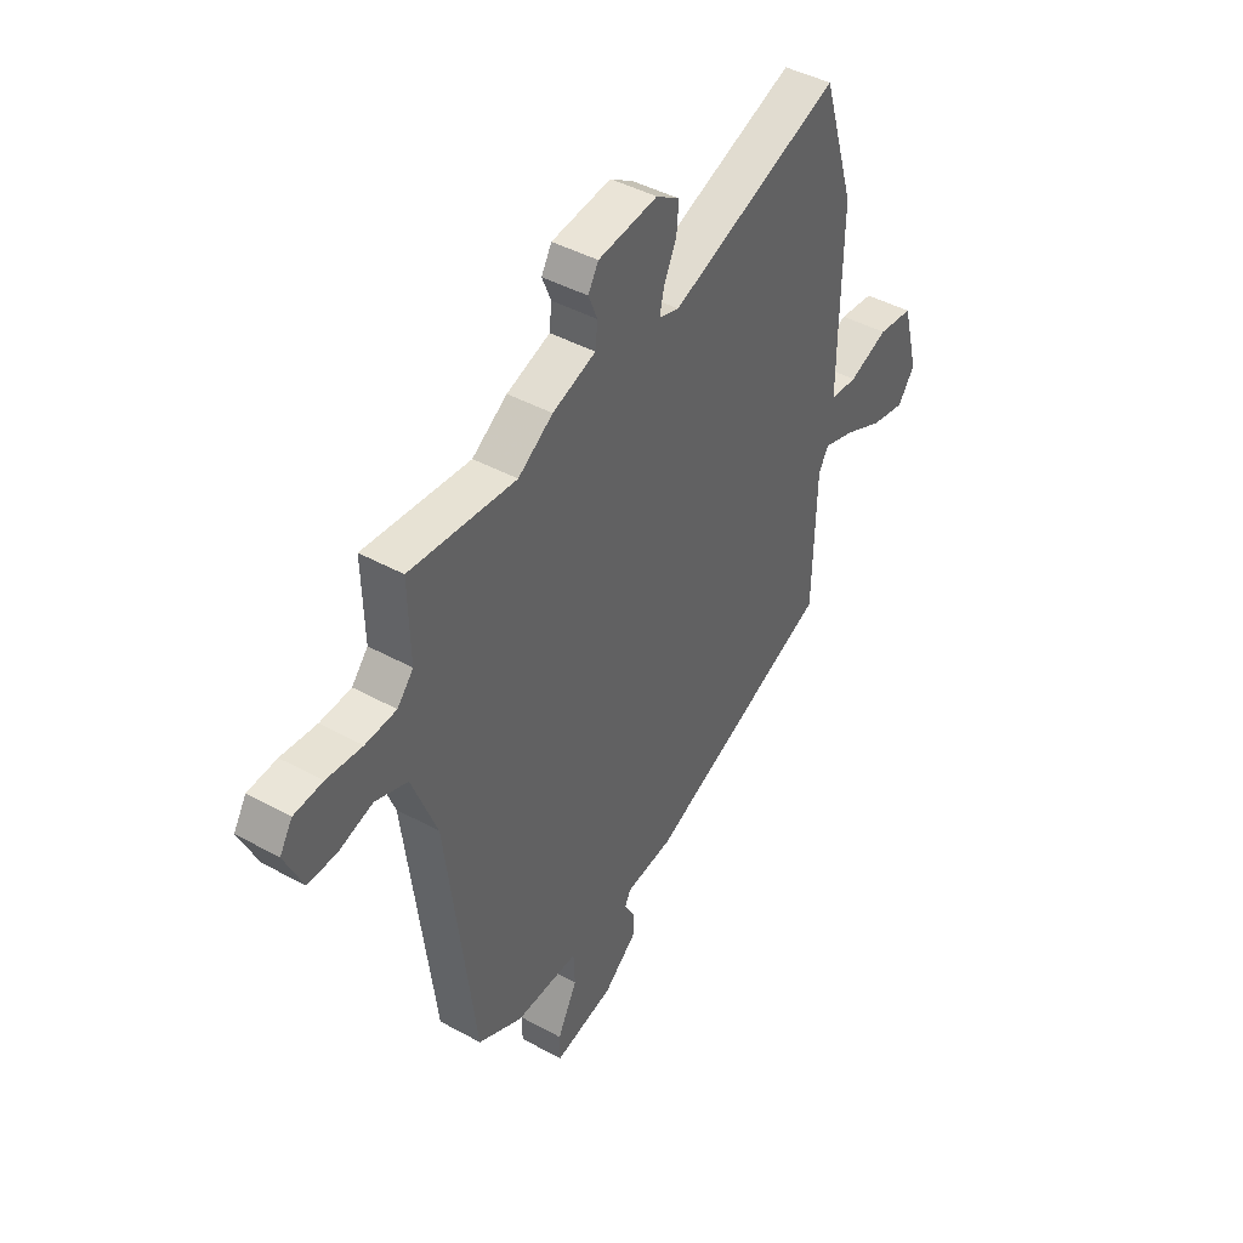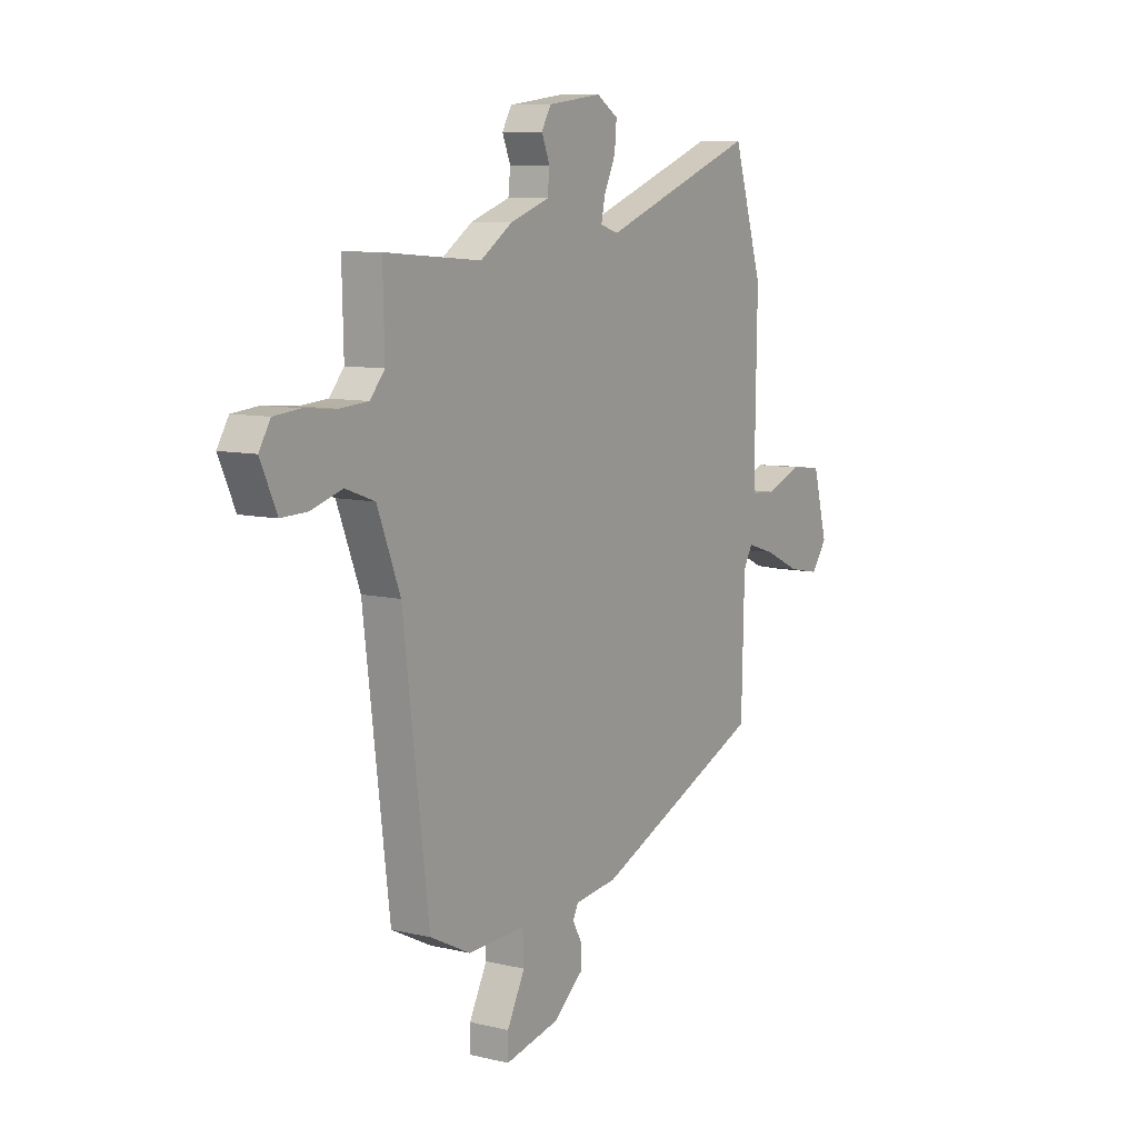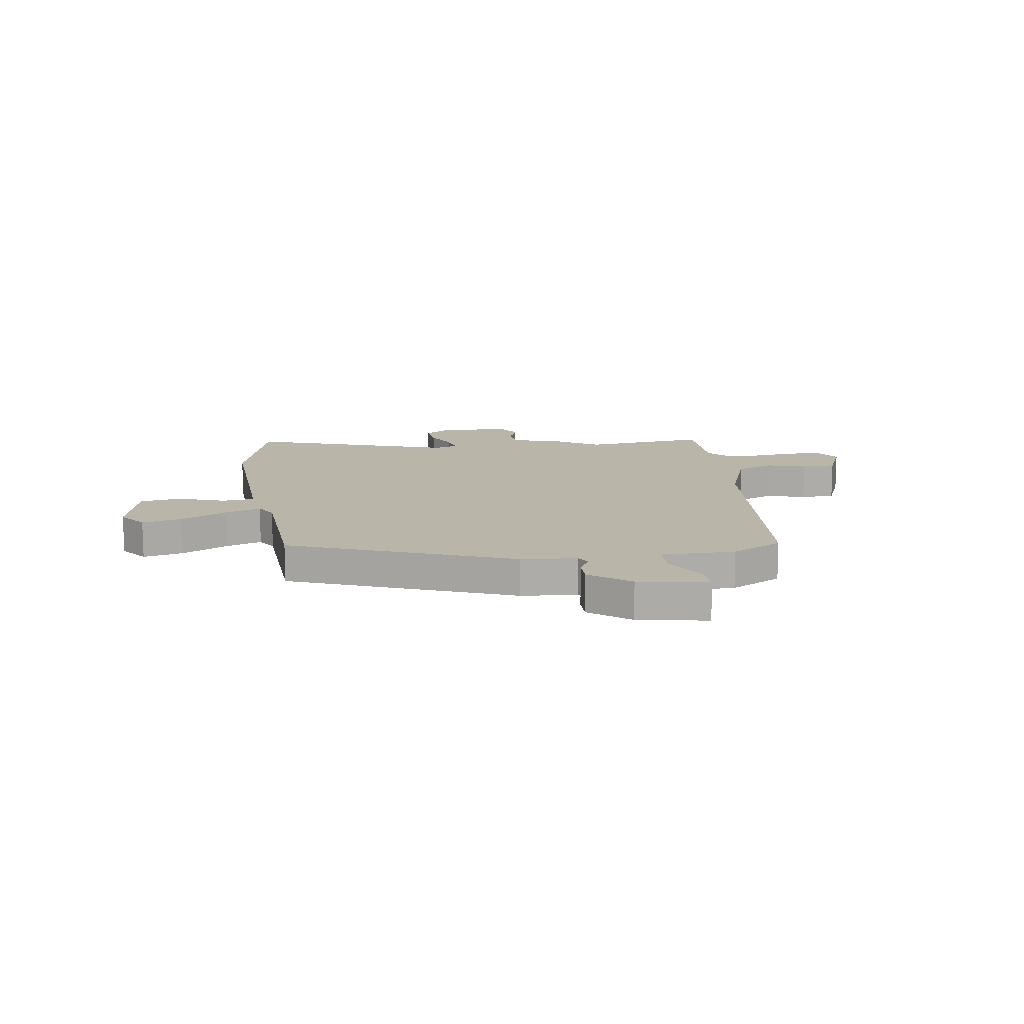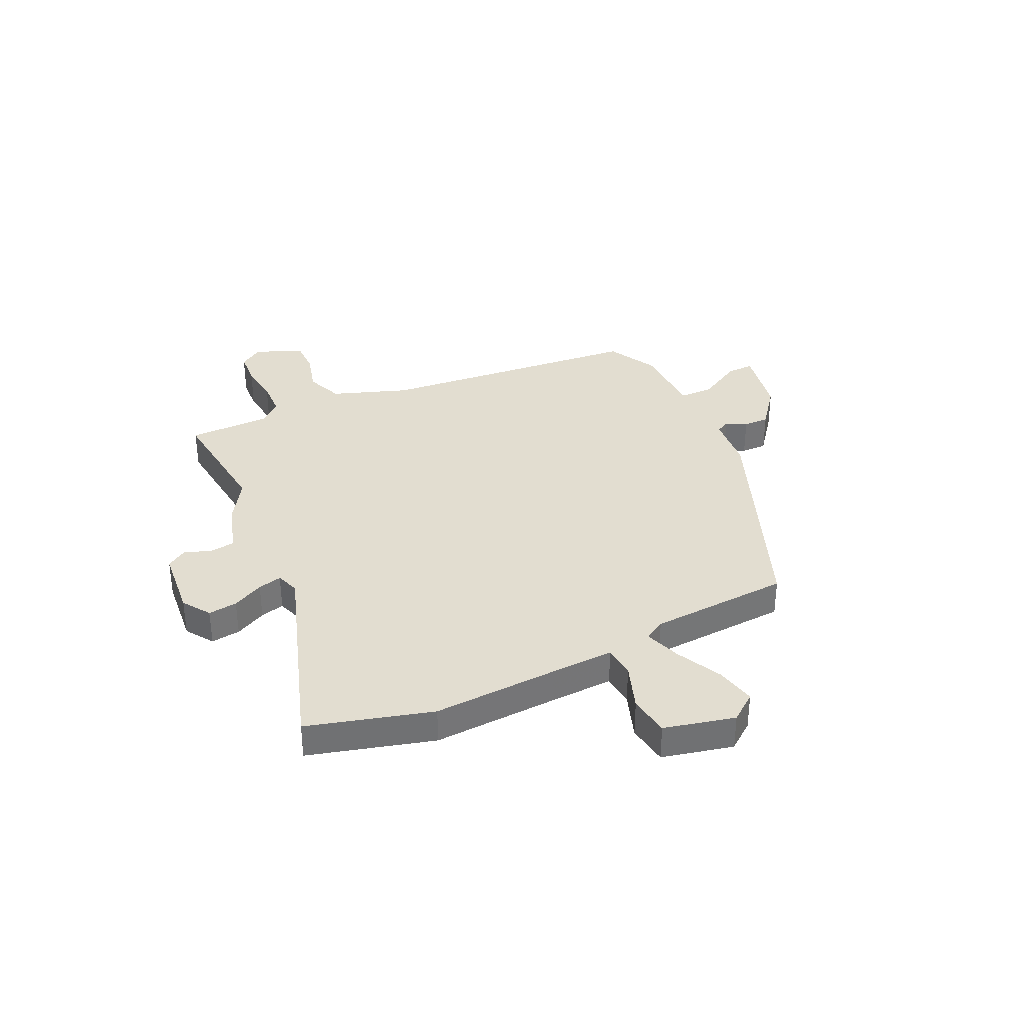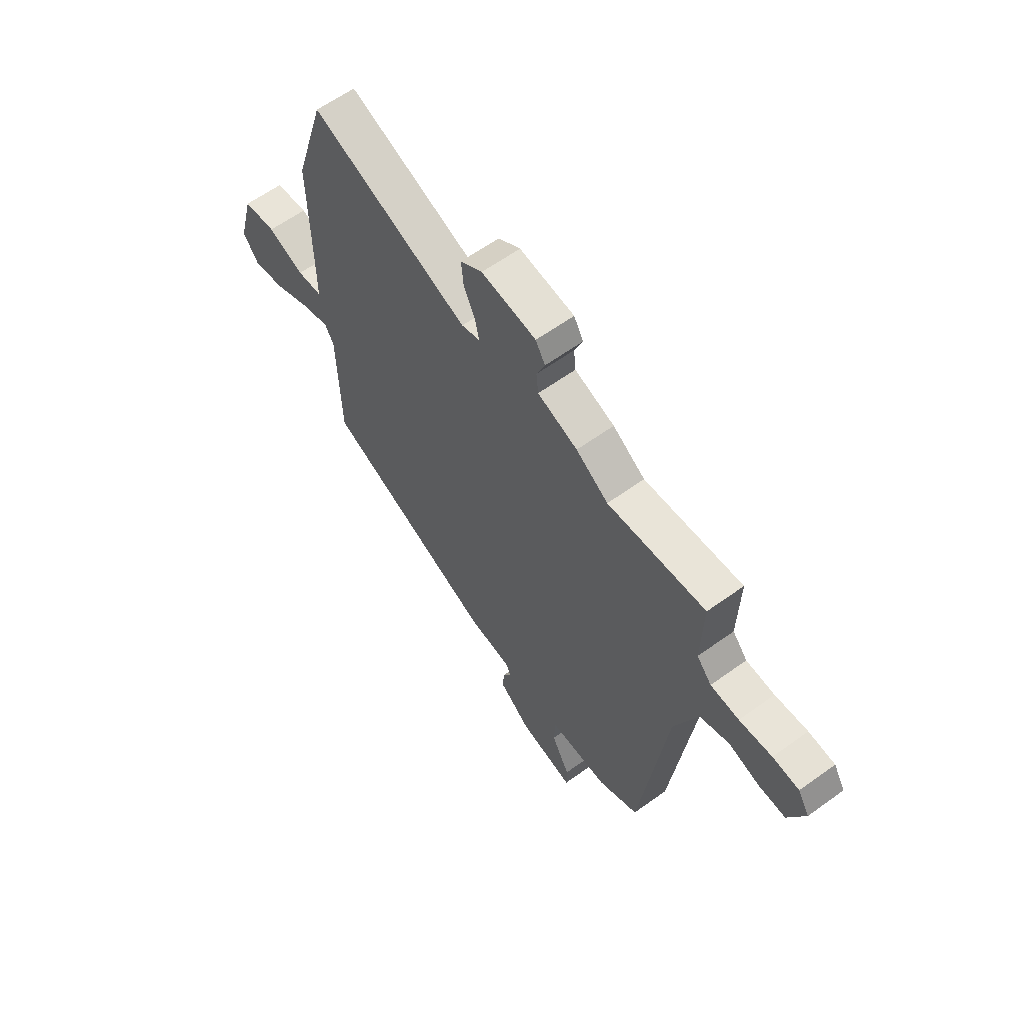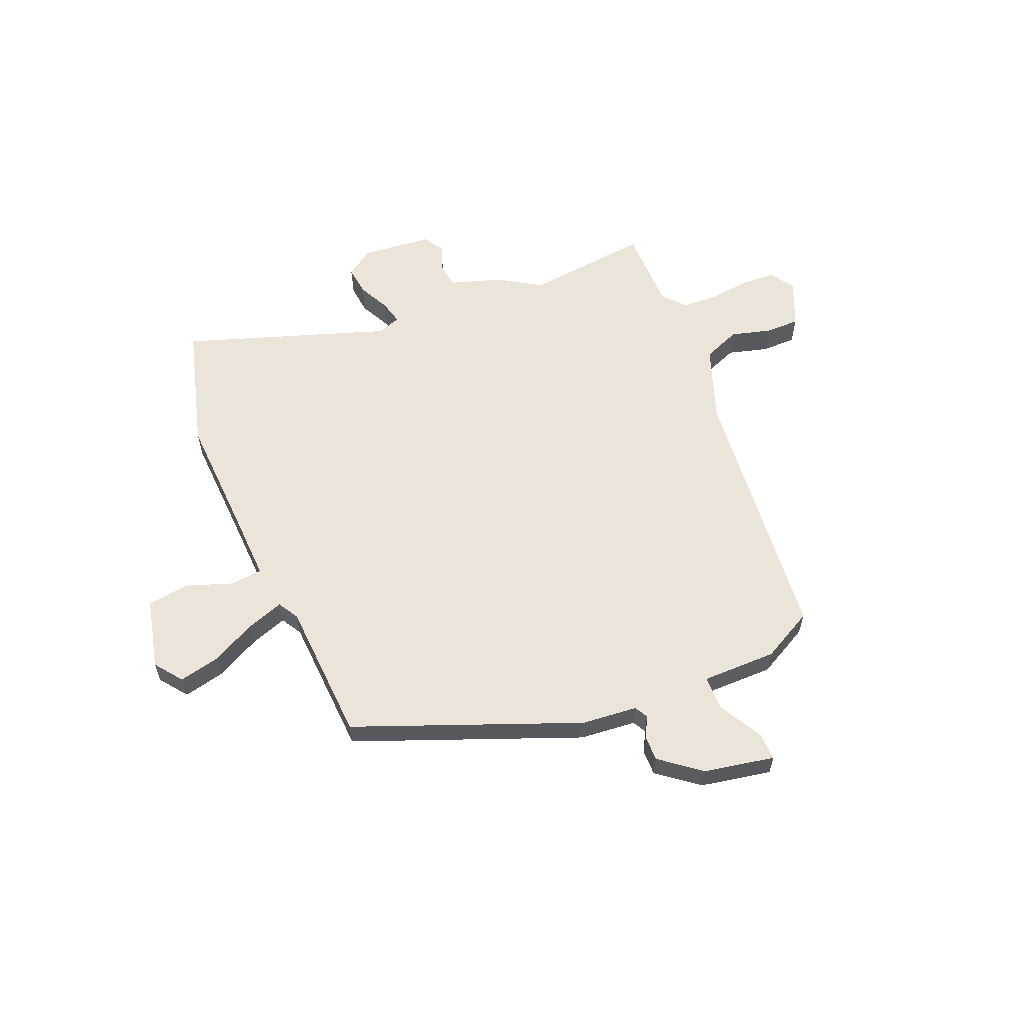
<metadata>
{"format":"obj","ext":"obj","renderer":"f3d","projection":"perspective","resolution":1024,"background":"white","views":[{"elev":43.1,"azim":-56.8,"up":"+Z"},{"elev":8.8,"azim":-57.4,"up":"+Z"},{"elev":13.5,"azim":169.8,"up":"+Y"},{"elev":35.3,"azim":63.1,"up":"+Y"},{"elev":61.2,"azim":-126.4,"up":"+Z"},{"elev":59.6,"azim":155.8,"up":"+Y"}]}
</metadata>
<code>
v -0.44 0.07 -0.483
v -0.503 0.07 0.021
v -0.559 0.07 0.164
v -0.631 0.07 0.19
v -0.706 0.07 0.167
v -0.771 0.07 0.165
v -0.811 0.07 0.253
v -0.783 0.07 0.299
v -0.719 0.07 0.305
v -0.64 0.07 0.298
v -0.571 0.07 0.303
v -0.535 0.07 0.345
v -0.539 0.07 0.503
v -0.302 0.07 0.484
v -0.224 0.07 0.536
v -0.127 0.07 0.57
v -0.122 0.07 0.618
v -0.142 0.07 0.667
v -0.119 0.07 0.707
v 0.014 0.07 0.724
v 0.067 0.07 0.69
v 0.062 0.07 0.634
v 0.034 0.07 0.574
v 0.024 0.07 0.528
v 0.069 0.07 0.514
v 0.452 0.07 0.656
v 0.525 0.07 0.421
v 0.521 0.07 0.183
v 0.52 0.07 0.061
v 0.581 0.07 0.057
v 0.669 0.07 0.091
v 0.748 0.07 0.082
v 0.784 0.07 -0.052
v 0.746 0.07 -0.105
v 0.669 0.07 -0.09
v 0.581 0.07 -0.049
v 0.511 0.07 -0.027
v 0.489 0.07 -0.067
v 0.482 0.07 -0.335
v 0.063 0.07 -0.514
v -0.043 0.07 -0.527
v -0.056 0.07 -0.553
v -0.034 0.07 -0.591
v -0.032 0.07 -0.64
v -0.107 0.07 -0.702
v -0.24 0.07 -0.731
v -0.24 0.07 -0.679
v -0.196 0.07 -0.594
v -0.199 0.07 -0.528
v -0.341 0.07 -0.532
v -0.44 0 -0.483
v -0.503 0 0.021
v -0.559 0 0.164
v -0.631 0 0.19
v -0.706 0 0.167
v -0.771 0 0.165
v -0.811 0 0.253
v -0.783 0 0.299
v -0.719 0 0.305
v -0.64 0 0.298
v -0.571 0 0.303
v -0.535 0 0.345
v -0.539 0 0.503
v -0.302 0 0.484
v -0.224 0 0.536
v -0.127 0 0.57
v -0.122 0 0.618
v -0.142 0 0.667
v -0.119 0 0.707
v 0.014 0 0.724
v 0.067 0 0.69
v 0.062 0 0.634
v 0.034 0 0.574
v 0.024 0 0.528
v 0.069 0 0.514
v 0.452 0 0.656
v 0.525 0 0.421
v 0.521 0 0.183
v 0.52 0 0.061
v 0.581 0 0.057
v 0.669 0 0.091
v 0.748 0 0.082
v 0.784 0 -0.052
v 0.746 0 -0.105
v 0.669 0 -0.09
v 0.581 0 -0.049
v 0.511 0 -0.027
v 0.489 0 -0.067
v 0.482 0 -0.335
v 0.063 0 -0.514
v -0.043 0 -0.527
v -0.056 0 -0.553
v -0.034 0 -0.591
v -0.032 0 -0.64
v -0.107 0 -0.702
v -0.24 0 -0.731
v -0.24 0 -0.679
v -0.196 0 -0.594
v -0.199 0 -0.528
v -0.341 0 -0.532
f 49 50 1 2
f 45 46 47 48
f 45 48 49
f 42 43 44 45
f 42 45 49
f 41 42 49 2
f 38 39 40 41
f 37 38 41 2
f 33 34 35 36
f 33 36 37
f 30 31 32 33
f 29 30 33 37
f 28 29 37 2
f 25 26 27 28
f 24 25 28 2
f 20 21 22 23
f 17 18 19 20
f 16 17 20 23
f 14 15 16 23
f 12 13 14
f 11 12 14 23
f 7 8 9 10
f 7 10 11
f 4 5 6 7
f 4 7 11
f 3 4 11 23
f 2 3 23 24
f 52 51 100 99
f 98 97 96 95
f 99 98 95
f 95 94 93 92
f 99 95 92
f 52 99 92 91
f 91 90 89 88
f 52 91 88 87
f 86 85 84 83
f 87 86 83
f 83 82 81 80
f 87 83 80 79
f 52 87 79 78
f 78 77 76 75
f 52 78 75 74
f 73 72 71 70
f 70 69 68 67
f 73 70 67 66
f 73 66 65 64
f 64 63 62
f 73 64 62 61
f 60 59 58 57
f 61 60 57
f 57 56 55 54
f 61 57 54
f 73 61 54 53
f 74 73 53 52
f 1 51 52 2
f 2 52 53 3
f 3 53 54 4
f 4 54 55 5
f 5 55 56 6
f 6 56 57 7
f 7 57 58 8
f 8 58 59 9
f 9 59 60 10
f 10 60 61 11
f 11 61 62 12
f 12 62 63 13
f 13 63 64 14
f 14 64 65 15
f 15 65 66 16
f 16 66 67 17
f 17 67 68 18
f 18 68 69 19
f 19 69 70 20
f 20 70 71 21
f 21 71 72 22
f 22 72 73 23
f 23 73 74 24
f 24 74 75 25
f 25 75 76 26
f 26 76 77 27
f 27 77 78 28
f 28 78 79 29
f 29 79 80 30
f 30 80 81 31
f 31 81 82 32
f 32 82 83 33
f 33 83 84 34
f 34 84 85 35
f 35 85 86 36
f 36 86 87 37
f 37 87 88 38
f 38 88 89 39
f 39 89 90 40
f 40 90 91 41
f 41 91 92 42
f 42 92 93 43
f 43 93 94 44
f 44 94 95 45
f 45 95 96 46
f 46 96 97 47
f 47 97 98 48
f 48 98 99 49
f 49 99 100 50
f 50 100 51 1

</code>
